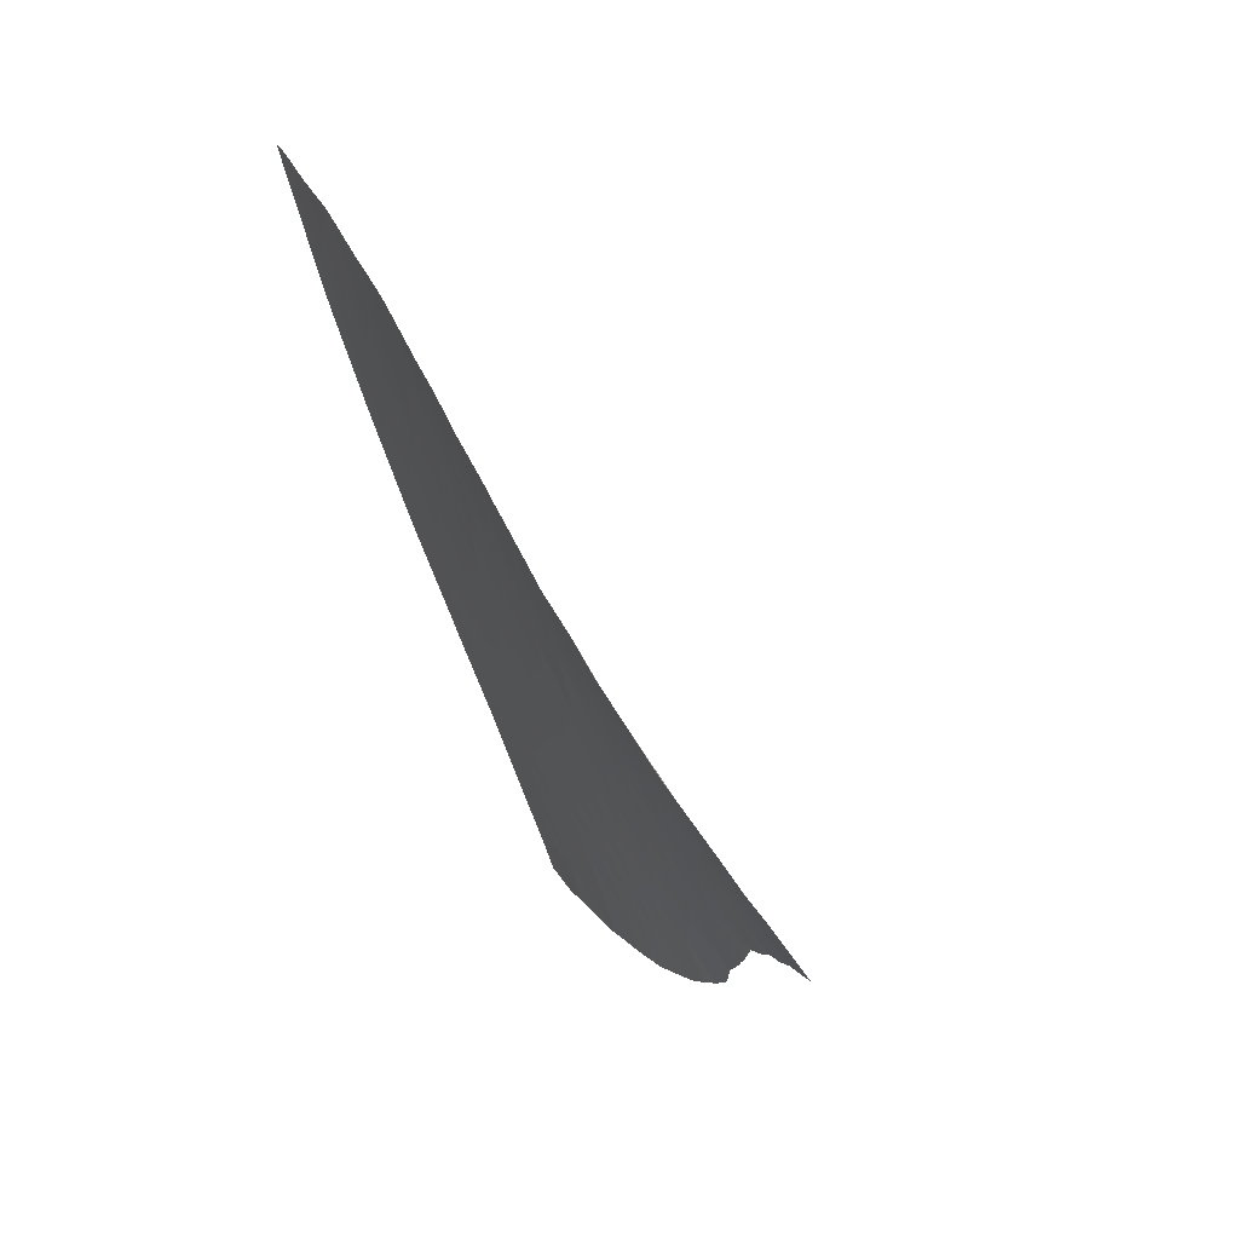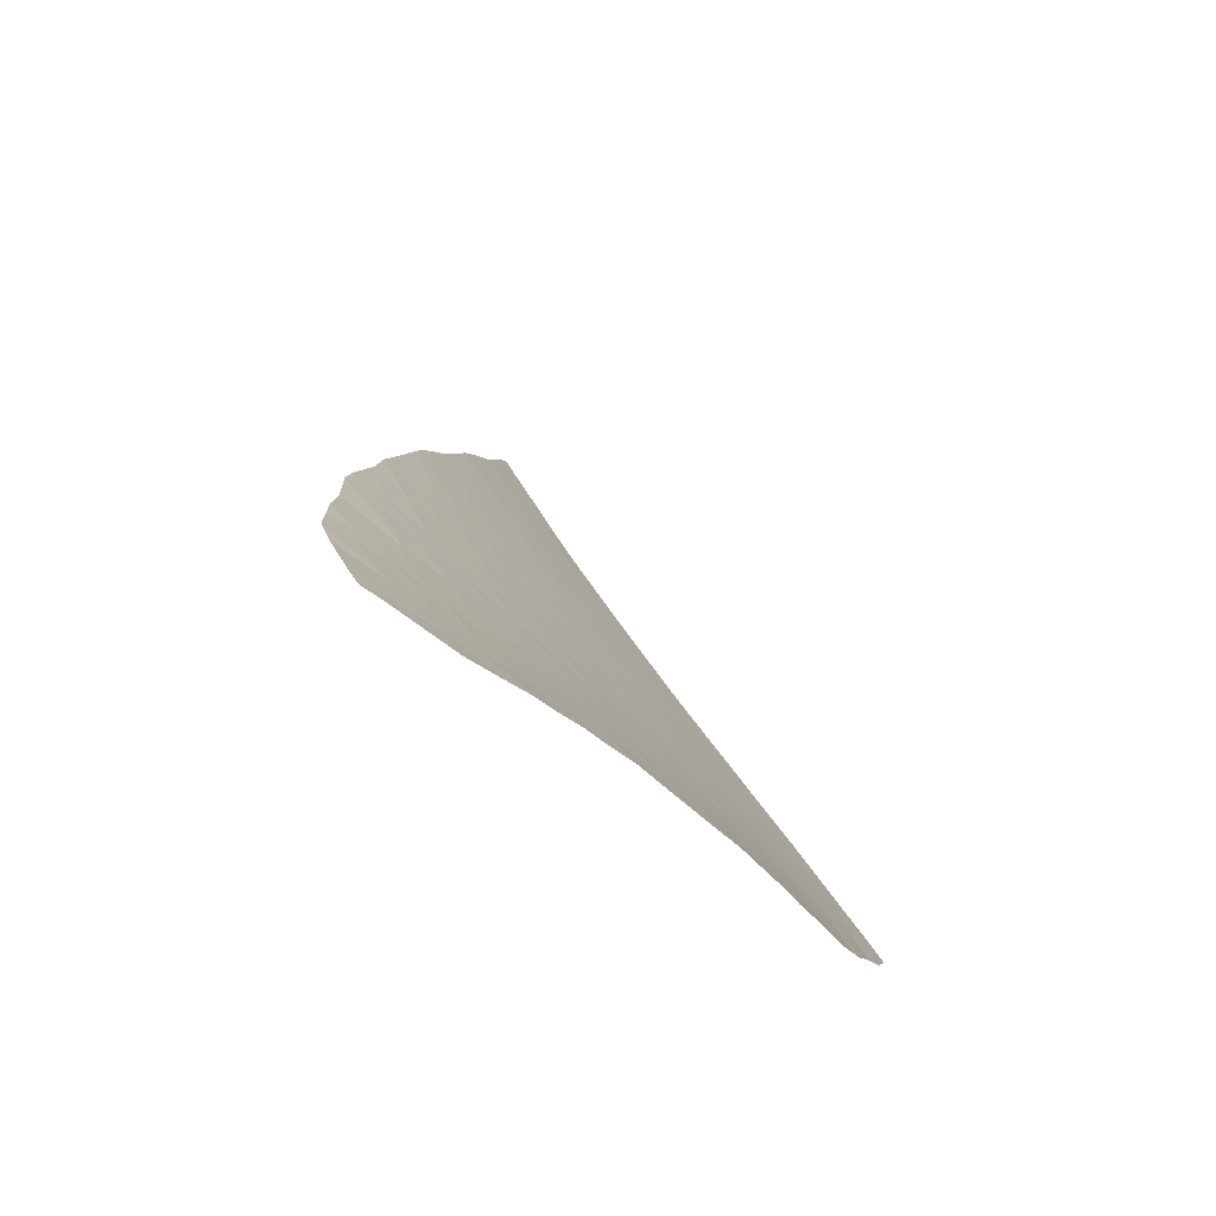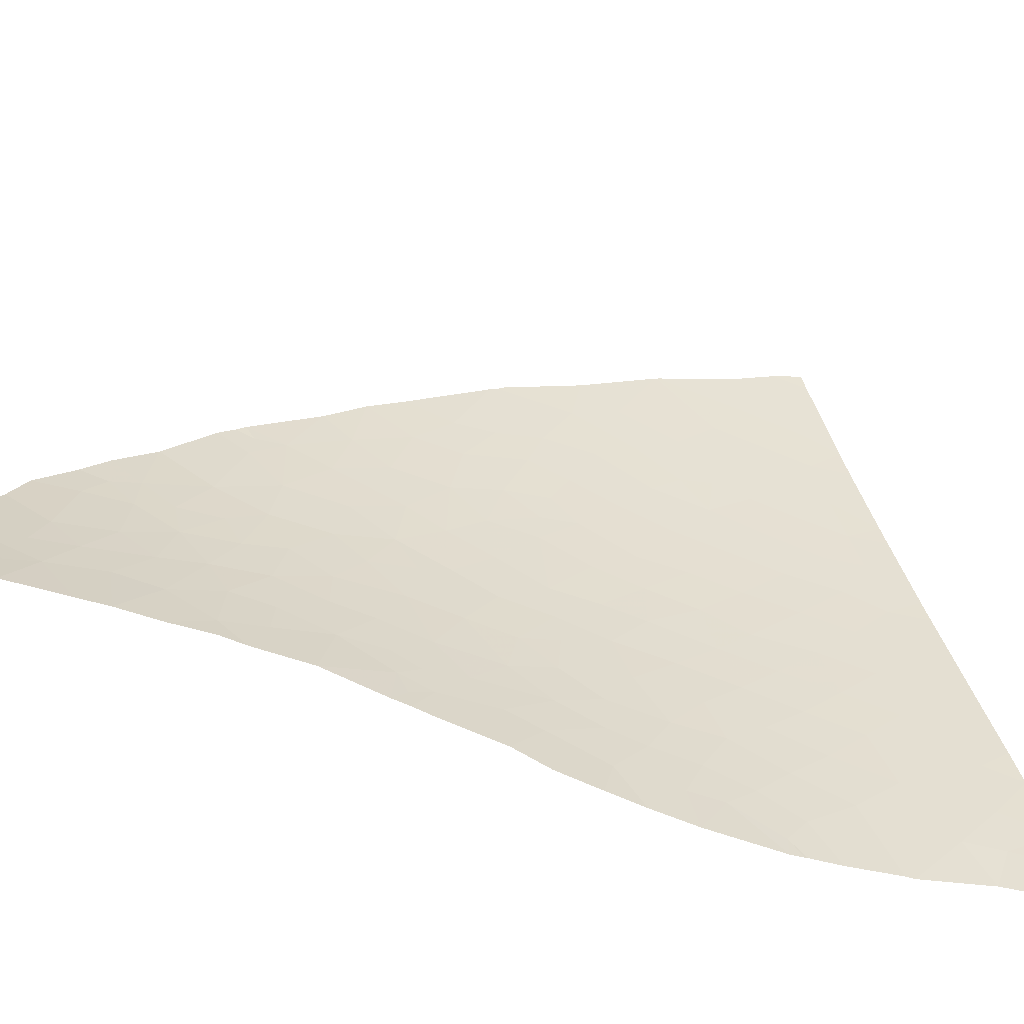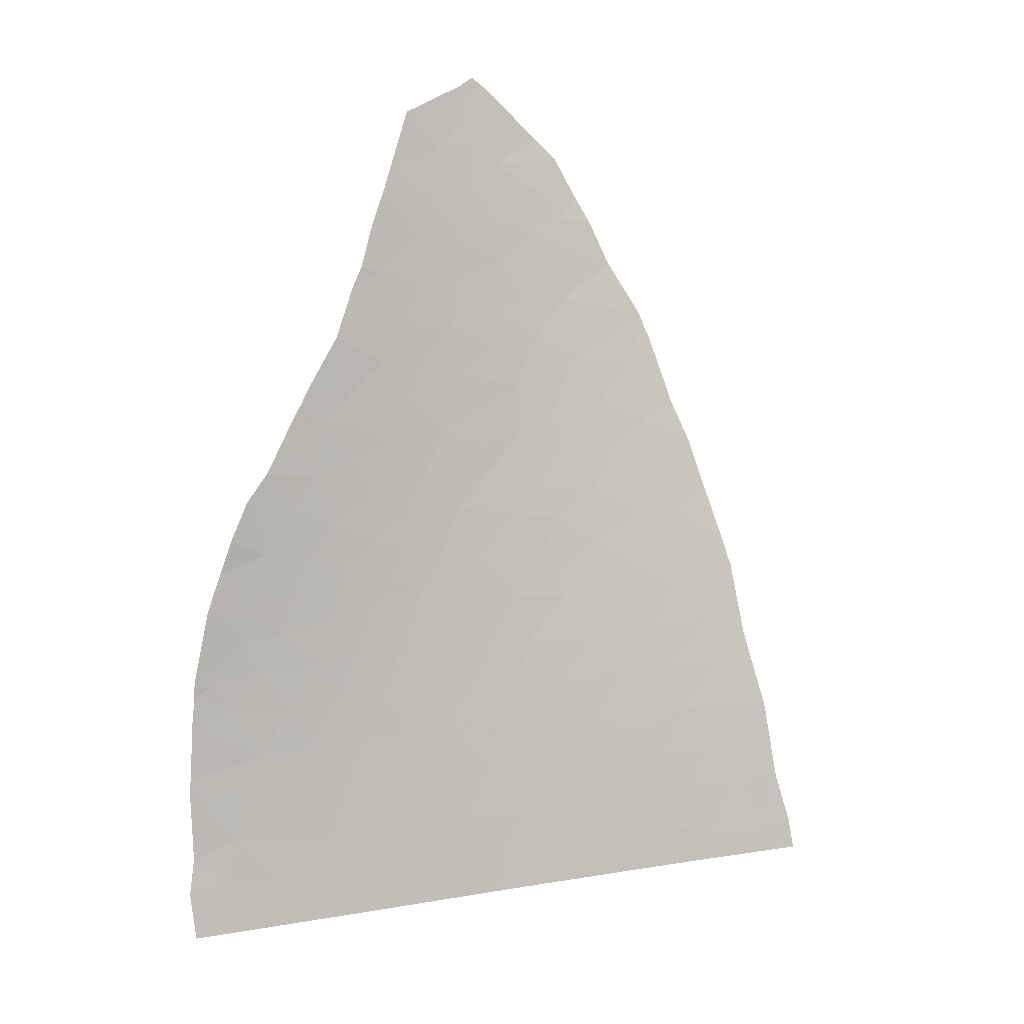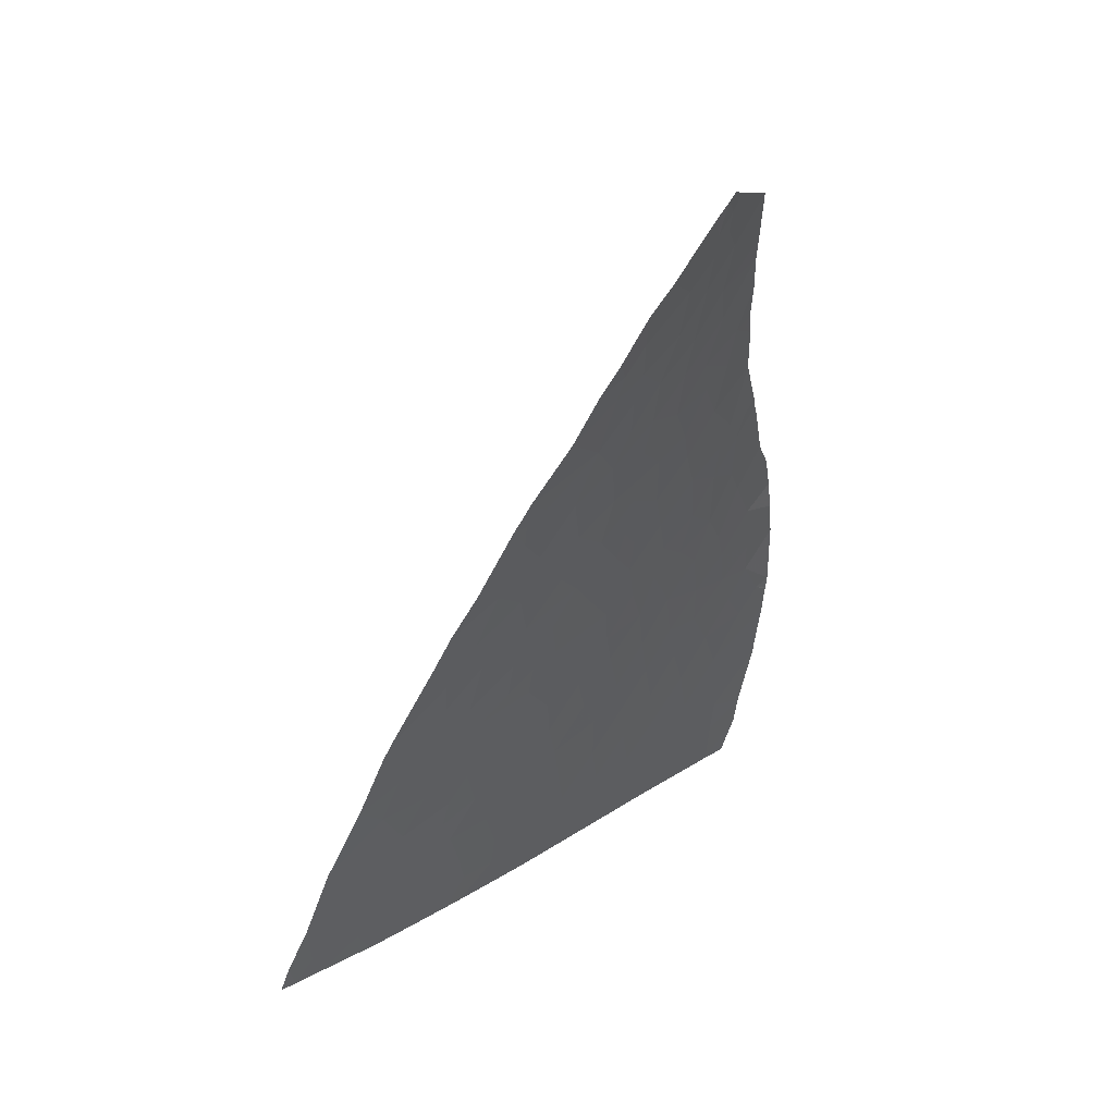
<metadata>
{"format":"obj","ext":"obj","renderer":"f3d","projection":"perspective","resolution":1024,"background":"white","views":[{"elev":10.4,"azim":-34.6,"up":"+Y"},{"elev":72.0,"azim":-12.7,"up":"+Z"},{"elev":-29.4,"azim":50.9,"up":"+Y"},{"elev":21.8,"azim":99.8,"up":"+Z"},{"elev":27.3,"azim":-112.5,"up":"+Z"}]}
</metadata>
<code>
v 4.459 87.28 -24.51
v 4.39 86.66 -23.53
v 4.003 87.58 -23.66
v 3.59 87.78 -22.82
v 3.922 86.98 -22.69
v 3.861 86.39 -21.75
v 4.246 86.14 -22.44
v 4.277 85.49 -21.6
v 3.456 87.34 -21.92
v 3.46 86.59 -20.94
v 3.78 85.88 -20.8
v 3.32 86.17 -19.96
v 2.813 86.68 -19.38
v 2.89 87.18 -20.25
v 2.205 87.26 -18.65
v 1.588 87.98 -18.11
v 1.895 88.2 -19.08
v 1.838 87.18 -17.63
v 0.625 88.03 -16
v 1.119 87.19 -15.95
v 1.273 87.46 -16.69
v 1.826 86.61 -16.77
v 0.7139 87.33 -15.23
v 1.098 86.66 -15.11
v 1.4 85.87 -14.54
v 0.8375 86.44 -14.17
v 0.9177 85.89 -13.44
v 1.036 85.32 -12.73
v 1.472 85.29 -13.71
v 1.788 84.46 -12.95
v 2.072 84.36 -13.44
v 1.195 84.69 -11.91
v -0.3752 87.14 -12.69
v -0.1612 86.3 -11.77
v 0.3555 86.49 -13.17
v 0.2433 86.04 -12.2
v 0.5449 85.95 -12.7
v 0.5232 85.71 -12.25
v 0.8403 85.26 -12.16
v 0.2932 85.76 -11.84
v 0.2412 85.65 -11.51
v -0.01117 85.87 -11.37
v -0.078 86.02 -11.51
v 3.076 83.88 -15.29
v 2.599 84.41 -15
v 2.86 84.45 -15.8
v 3.579 83.64 -16.22
v 3.178 84.52 -16.84
v 4.161 83.37 -17.53
v 4.349 83.04 -17.45
v 4.234 83.49 -18
v 4.534 82.9 -17.76
v 4.158 83.99 -18.73
v 4.137 84.44 -19.5
v 3.601 84.73 -18.43
v 2.927 85.81 -18.36
v 3.428 85.47 -19.18
v 3.861 85.19 -19.95
v 3.02 86.22 -19.23
v 2.648 86.58 -18.79
v 2.336 86.57 -17.98
v 2.471 84.16 -14.15
v 1.945 85.03 -14.42
v 2.836 84.03 -14.87
v 2.187 85.23 -15.42
v 1.701 85.89 -15.33
v 2.127 85.81 -16.27
v 2.588 85 -16.08
v 2.695 85.36 -17.01
v 2.908 87.89 -21.2
v 2.985 88.43 -22.03
v 2.719 88.44 -21.39
v 2.26 89.02 -20.93
v 2.599 89 -21.72
v 2.471 88.13 -20.39
v 4.525 87.96 -25.51
v 4.037 88.3 -24.6
v 3.562 88.62 -23.73
v 3.592 89.36 -24.62
v 3.09 89.7 -23.7
v 2.544 89.56 -22.2
v 3.045 89.08 -22.91
v 2.464 90.4 -22.89
v 2.672 90.73 -23.72
v 2.263 91.71 -23.68
v 2.868 91.12 -24.61
v 2.226 92.84 -24.65
v 2.239 92.84 -24.69
v 1.807 92.29 -23.15
v 1.217 90.13 -19.7
v 1.332 90.69 -20.52
v 0.8143 91.12 -19.83
v 1.687 89.85 -20.47
v 2.701 93.2 -26.19
v 3.003 92.34 -26.18
v 2.245 92.86 -24.72
v 2.97 91.69 -25.44
v 3.396 91.39 -26.26
v 3.823 91.09 -27.11
v 3.543 91.94 -27.23
v 3.891 91.59 -27.85
v 3.454 92.75 -27.79
v 3.107 93.68 -27.74
v 3.223 93.36 -27.76
v 2.937 93.54 -27.15
v 4.697 83.77 -20
v 4.647 83.34 -19.01
v 5.015 83.01 -19.55
v 4.347 84.6 -20.38
v 5.315 83.73 -21.91
v 5.479 83.07 -21.27
v 5.836 82.85 -22.08
v 6.028 82.2 -21.53
v 5.586 82.46 -20.43
v 6.255 82.1 -22.17
v 6.424 81.44 -21.44
v 6.738 81.55 -22.97
v 6.878 81.22 -22.87
v 6.941 81.21 -23.12
v 6.951 81.22 -23.19
v 6.242 82.49 -22.85
v 6.665 82 -23.5
v 6.211 83.02 -23.65
v 5.673 83.58 -22.8
v 5.763 84.52 -24.51
v 6.231 83.57 -24.55
v 5.732 83.99 -23.63
v 6.721 82.54 -24.58
v 8.115 81.26 -27.22
v 8.358 81.42 -28.13
v 8.138 81.94 -28.11
v 7.363 83.68 -28.06
v 7.02 83.92 -27.38
v 7.076 84.32 -28.05
v 6.623 84.69 -27.24
v 6.532 85.5 -28.03
v 6.651 83.98 -26.4
v 6.3 85.36 -27.18
v 6.247 84.82 -26.33
v 7.053 83.06 -26.36
v 6.746 83.21 -25.62
v 7.425 82.13 -26.23
v 7.47 81.17 -25.01
v 7.075 82.27 -25.32
v 7.409 81.19 -24.85
v 7.852 81.3 -26.52
v 7.128 81.19 -23.8
v 5.38 87.41 -27.2
v 5.678 87.37 -27.99
v 5.788 86.47 -27.15
v 5.371 86.73 -26.32
v 5.806 85.76 -26.29
v 6.3 86.01 -28.01
v 5.345 86.04 -25.36
v 4.617 88.57 -26.47
v 4.985 87.74 -26.5
v 4.18 89.53 -26.38
v 3.737 89.85 -25.55
v 4.118 88.93 -25.54
v 3.783 90.46 -26.32
v 4.691 89.64 -27.92
v 4.218 90.11 -27.13
v 4.1 91.06 -27.87
v 4.574 89.28 -27.17
v 4.846 89.28 -27.93
v 4.775 85.2 -22.58
v 4.829 85.73 -23.49
v 5.28 84.86 -23.56
v 4.737 84.66 -21.65
v 5.261 84.34 -22.71
v 4.852 84.01 -20.92
v 4.454 84.92 -21.21
v 4.867 86.22 -24.26
v 5.314 85.41 -24.42
v 6.237 84.21 -25.47
v 5.788 85.13 -25.41
v 5.486 87.8 -27.98
v 5.029 88.04 -26.98
v 4.892 88.55 -27.21
v 3.399 90.11 -24.93
v 3.183 90.06 -24.31
v 1.939 88.88 -19.99
v 2.365 87.69 -19.59
v 1.394 89.2 -19.09
v 2.019 90.62 -22.04
v 1.067 88.96 -18.08
v 0.8729 89.83 -18.62
v 0.9876 88.31 -17.14
v 0.5265 89.45 -17.48
v 0.2494 89.53 -16.99
v 0.3926 89.1 -16.8
v 0.4259 90.4 -18.29
v 0.06367 89.82 -16.92
v 0.02327 89.73 -16.75
v -0.3891 88.08 -13.99
v -0.02226 87.83 -14.37
v -0.3194 88.43 -14.54
v 0.4634 87.27 -14.6
v -0.01163 87.46 -13.86
v 0.1867 87.89 -14.88
v -0.1871 88.86 -15.38
v -0.05639 89.57 -16.43
v 0.6155 90.82 -19.09
v 5.489 82.11 -19.3
v 5.123 82.47 -18.75
v 5.837 81.85 -20.01
v 7.402 82.91 -27.19
v 7.704 82.07 -27.01
v 7.85 82.58 -28.09
v 6.093 81.66 -20.68
v 5.154 83.33 -20.65
v 3.154 93 -27.22
v 3.34 90.78 -25.48
v 1.685 90.58 -21.21
v 2.127 89.95 -21.59
v 1.255 91.79 -21.41
v 1.299 91.84 -21.55
v 1.984 91.46 -22.78
v 1.332 91.91 -21.7
v 2.018 91.82 -23.2
v 2.382 86.03 -17.28
v 1.542 86.57 -16.03
v 3.1 85.11 -17.66
v 3.903 84.01 -17.98
v 3.868 83.81 -17.52
v 3.549 84.36 -17.59
v 4.182 83.16 -17.17
v 2.837 84.11 -15.05
v -0.4657 87.61 -13.17
v 4.066 85.29 -20.68
v 4.925 87 -25.43
f 1 2 3
f 5 4 3
f 3 2 5
f 6 7 8
f 9 5 6
f 5 7 6
f 5 9 4
f 10 11 12
f 12 13 14
f 15 16 17
f 15 18 16
f 20 19 21
f 22 21 18
f 19 20 23
f 20 24 23
f 25 26 24
f 28 27 29
f 27 26 25
f 25 29 27
f 31 30 29
f 30 28 29
f 30 32 28
f 34 33 35
f 35 36 34
f 36 37 38
f 37 28 38
f 35 37 36
f 39 40 38
f 38 28 39
f 38 40 36
f 40 41 42
f 43 34 36
f 44 45 46
f 48 47 46
f 47 44 46
f 50 49 51
f 51 52 50
f 54 53 55
f 55 56 57
f 54 55 57
f 57 58 54
f 57 12 58
f 12 59 13
f 57 56 59
f 59 12 57
f 60 15 13
f 61 15 60
f 60 56 61
f 13 59 60
f 59 56 60
f 45 62 63
f 62 31 63
f 63 31 29
f 62 45 64
f 66 65 63
f 63 25 66
f 65 45 63
f 68 67 69
f 69 48 68
f 48 46 68
f 9 70 71
f 72 73 74
f 74 71 72
f 70 72 71
f 73 72 75
f 72 70 75
f 77 76 1
f 77 1 3
f 3 78 77
f 77 78 79
f 78 80 79
f 82 81 83
f 83 80 82
f 84 80 83
f 85 86 84
f 87 88 86
f 86 85 87
f 89 87 85
f 91 90 92
f 93 90 91
f 94 95 96
f 97 95 98
f 100 99 98
f 98 95 100
f 99 100 101
f 102 101 100
f 103 104 105
f 107 106 108
f 54 109 106
f 111 110 112
f 111 112 113
f 113 114 111
f 113 112 115
f 116 115 118
f 115 117 118
f 119 118 117
f 120 119 117
f 115 121 117
f 121 122 117
f 112 121 115
f 124 123 121
f 121 112 124
f 125 126 127
f 126 123 127
f 126 128 123
f 130 129 131
f 132 133 134
f 135 136 134
f 134 133 135
f 135 137 139
f 139 138 135
f 137 135 133
f 137 140 141
f 142 143 144
f 143 145 144
f 142 146 143
f 122 120 117
f 120 122 147
f 128 145 147
f 147 122 128
f 123 128 122
f 148 149 150
f 150 151 148
f 151 150 152
f 153 150 149
f 153 138 150
f 138 152 150
f 151 152 154
f 76 155 156
f 157 155 159
f 159 158 157
f 159 79 158
f 160 157 158
f 161 162 163
f 162 99 163
f 165 164 161
f 8 7 166
f 2 167 7
f 167 166 7
f 167 168 166
f 166 169 8
f 166 168 170
f 169 166 170
f 170 110 169
f 110 171 169
f 172 169 171
f 171 109 172
f 172 8 169
f 167 2 173
f 167 173 174
f 174 168 167
f 125 127 168
f 168 174 125
f 175 125 176
f 175 176 139
f 176 152 139
f 154 174 173
f 154 152 176
f 176 125 174
f 174 154 176
f 153 136 138
f 148 177 149
f 156 148 151
f 155 178 156
f 178 155 179
f 179 177 178
f 155 164 179
f 164 165 179
f 165 177 179
f 178 177 148
f 148 156 178
f 164 155 157
f 164 162 161
f 162 164 157
f 157 160 162
f 99 162 160
f 86 180 181
f 180 79 181
f 84 86 181
f 181 80 84
f 181 79 80
f 182 75 183
f 183 17 182
f 75 182 73
f 17 183 15
f 184 182 17
f 13 15 183
f 183 14 13
f 183 75 14
f 81 185 83
f 93 73 182
f 90 93 182
f 182 184 90
f 186 187 184
f 188 186 16
f 186 189 187
f 191 190 189
f 193 192 189
f 192 187 189
f 191 194 190
f 196 195 197
f 196 198 199
f 200 196 197
f 196 200 198
f 200 19 23
f 23 198 200
f 200 197 201
f 201 19 200
f 202 191 19
f 19 201 202
f 191 188 19
f 192 203 187
f 194 191 202
f 190 193 189
f 194 193 190
f 188 191 189
f 189 186 188
f 187 90 184
f 114 204 108
f 204 205 108
f 205 107 108
f 206 204 114
f 128 144 145
f 141 144 128
f 140 142 144
f 144 141 140
f 139 137 175
f 142 207 208
f 142 140 207
f 133 132 207
f 137 133 207
f 207 140 137
f 209 131 208
f 208 207 209
f 132 209 207
f 146 208 129
f 208 131 129
f 208 146 142
f 138 139 152
f 136 135 138
f 175 137 141
f 125 175 126
f 175 141 126
f 141 128 126
f 123 124 127
f 110 124 112
f 206 114 210
f 123 122 121
f 210 114 113
f 113 116 210
f 115 116 113
f 170 124 110
f 168 127 170
f 127 124 170
f 211 114 108
f 108 106 211
f 106 171 211
f 211 111 114
f 171 110 211
f 110 111 211
f 109 171 106
f 104 212 105
f 99 101 163
f 98 99 160
f 97 98 213
f 98 160 213
f 97 213 86
f 88 97 86
f 95 97 96
f 97 88 96
f 102 212 104
f 95 212 100
f 212 102 100
f 212 95 94
f 94 105 212
f 90 187 203
f 203 92 90
f 93 214 215
f 215 73 93
f 215 214 185
f 214 216 217
f 217 185 214
f 93 91 214
f 216 91 92
f 214 91 216
f 89 218 219
f 218 185 217
f 217 219 218
f 218 220 85
f 85 220 89
f 220 218 89
f 83 218 84
f 218 85 84
f 185 218 83
f 81 82 71
f 78 82 80
f 78 4 82
f 4 71 82
f 180 158 79
f 86 213 180
f 213 158 180
f 213 160 158
f 76 77 159
f 77 79 159
f 155 76 159
f 71 74 81
f 73 215 74
f 215 81 74
f 75 70 14
f 185 81 215
f 22 221 67
f 221 22 18
f 18 61 221
f 24 222 66
f 222 67 66
f 24 66 25
f 67 221 69
f 48 69 223
f 221 56 223
f 223 69 221
f 65 68 46
f 46 45 65
f 66 67 65
f 68 65 67
f 56 221 61
f 109 54 58
f 223 56 55
f 106 107 53
f 53 54 106
f 51 224 53
f 224 55 53
f 51 225 224
f 225 226 224
f 226 55 224
f 225 48 226
f 48 223 226
f 223 55 226
f 107 51 53
f 52 51 107
f 107 205 52
f 49 225 51
f 225 49 227
f 227 49 50
f 47 48 225
f 225 227 47
f 44 228 45
f 44 64 228
f 228 64 45
f 43 40 42
f 39 32 41
f 41 40 39
f 32 39 28
f 40 43 36
f 35 199 26
f 199 198 26
f 33 229 35
f 229 199 35
f 195 196 199
f 229 195 199
f 37 35 27
f 27 28 37
f 35 26 27
f 63 29 25
f 198 24 26
f 23 24 198
f 20 222 24
f 222 20 21
f 21 22 222
f 21 188 16
f 16 18 21
f 188 21 19
f 222 22 67
f 15 61 18
f 16 186 17
f 186 184 17
f 9 10 70
f 10 14 70
f 11 8 230
f 8 172 230
f 172 109 230
f 12 11 58
f 11 230 58
f 58 230 109
f 14 10 12
f 10 9 6
f 11 10 6
f 6 8 11
f 4 9 71
f 4 78 3
f 7 5 2
f 173 2 1
f 231 151 154
f 173 1 231
f 231 154 173
f 76 231 1
f 231 76 156
f 156 151 231

</code>
